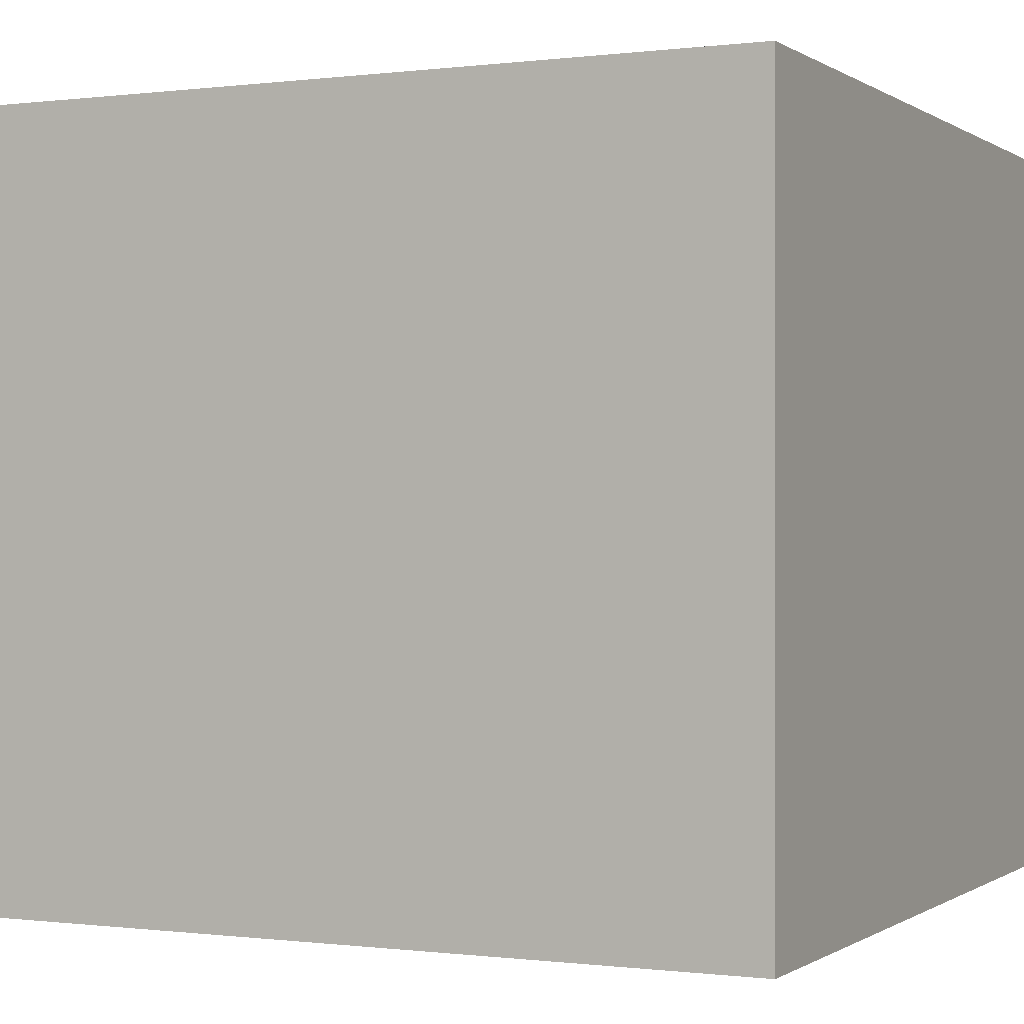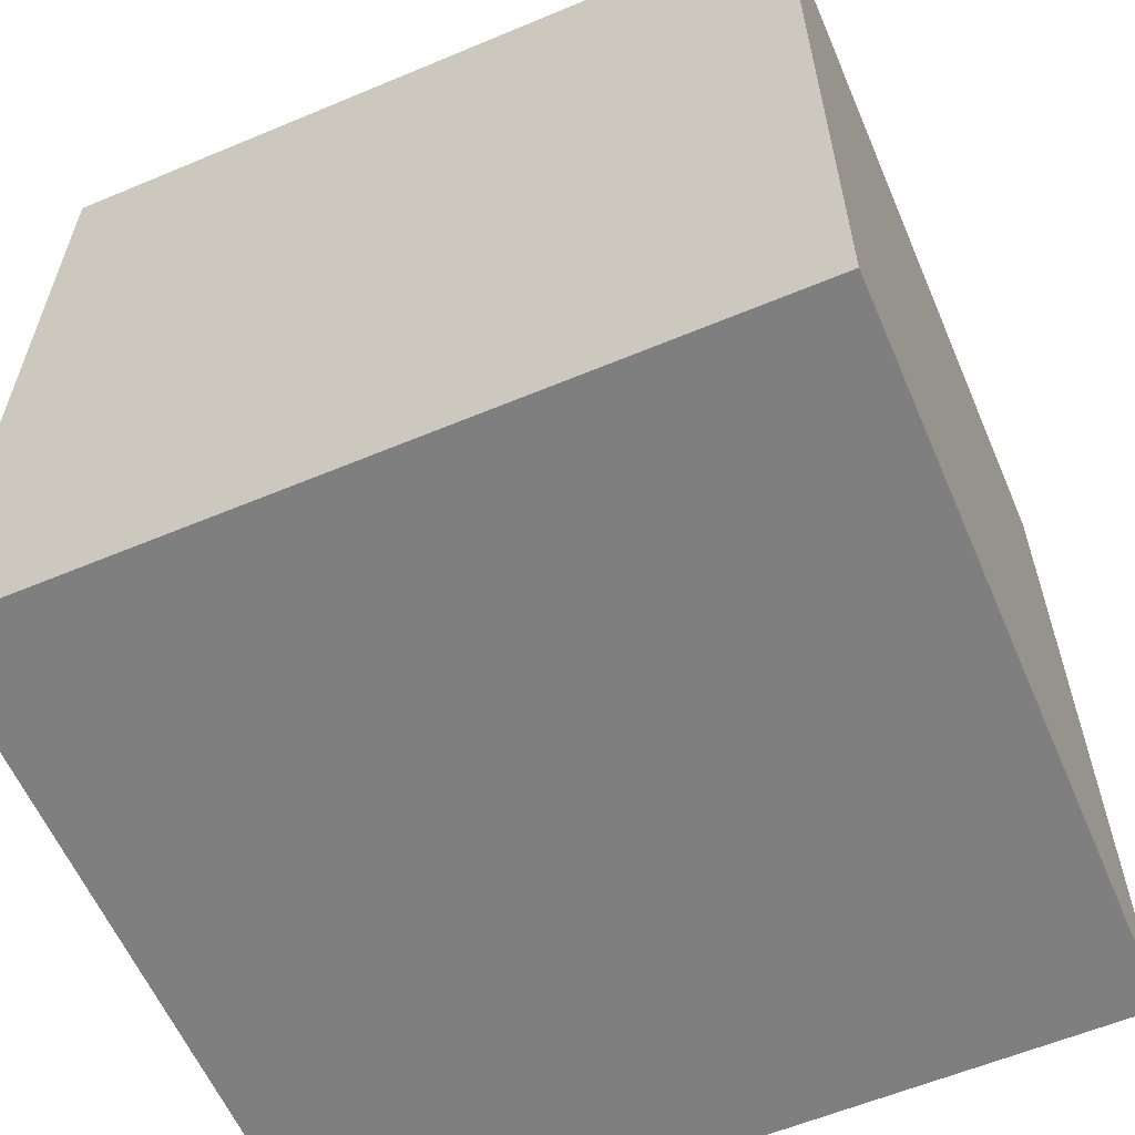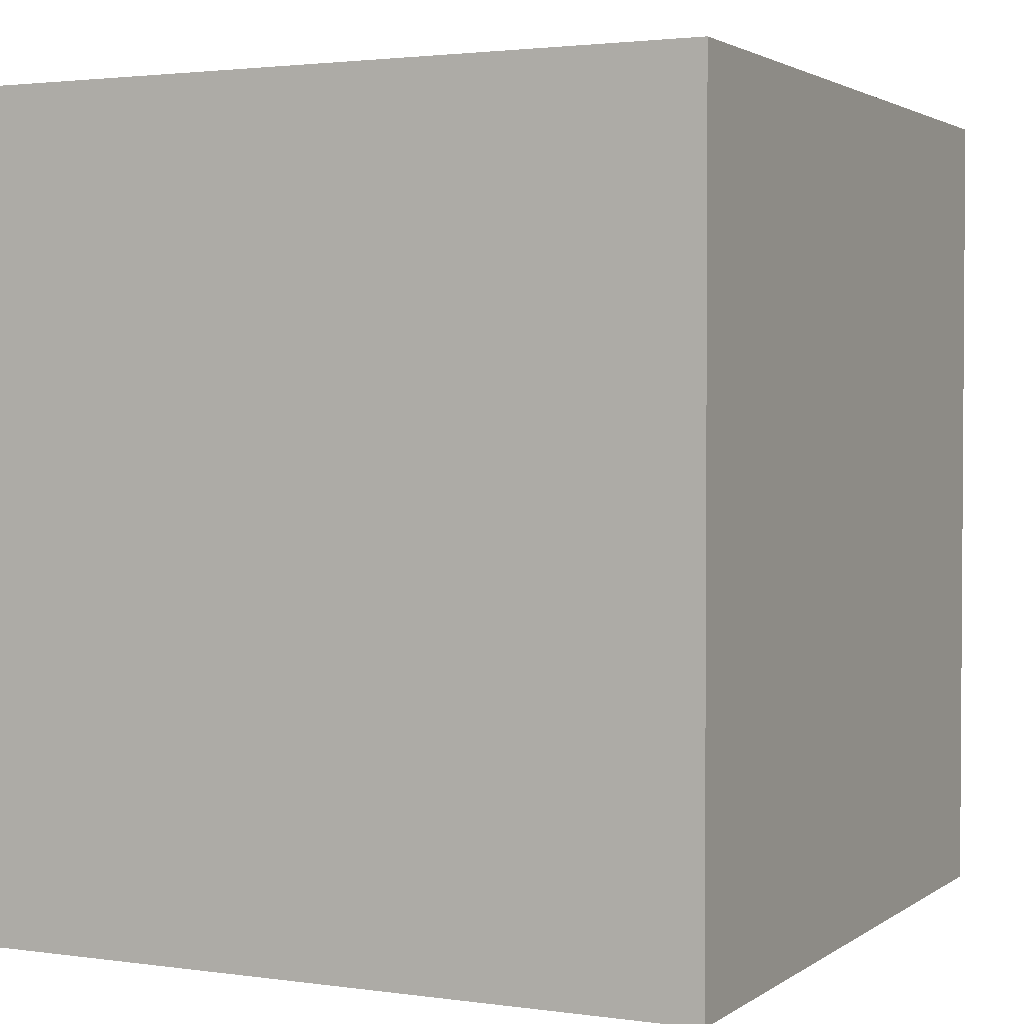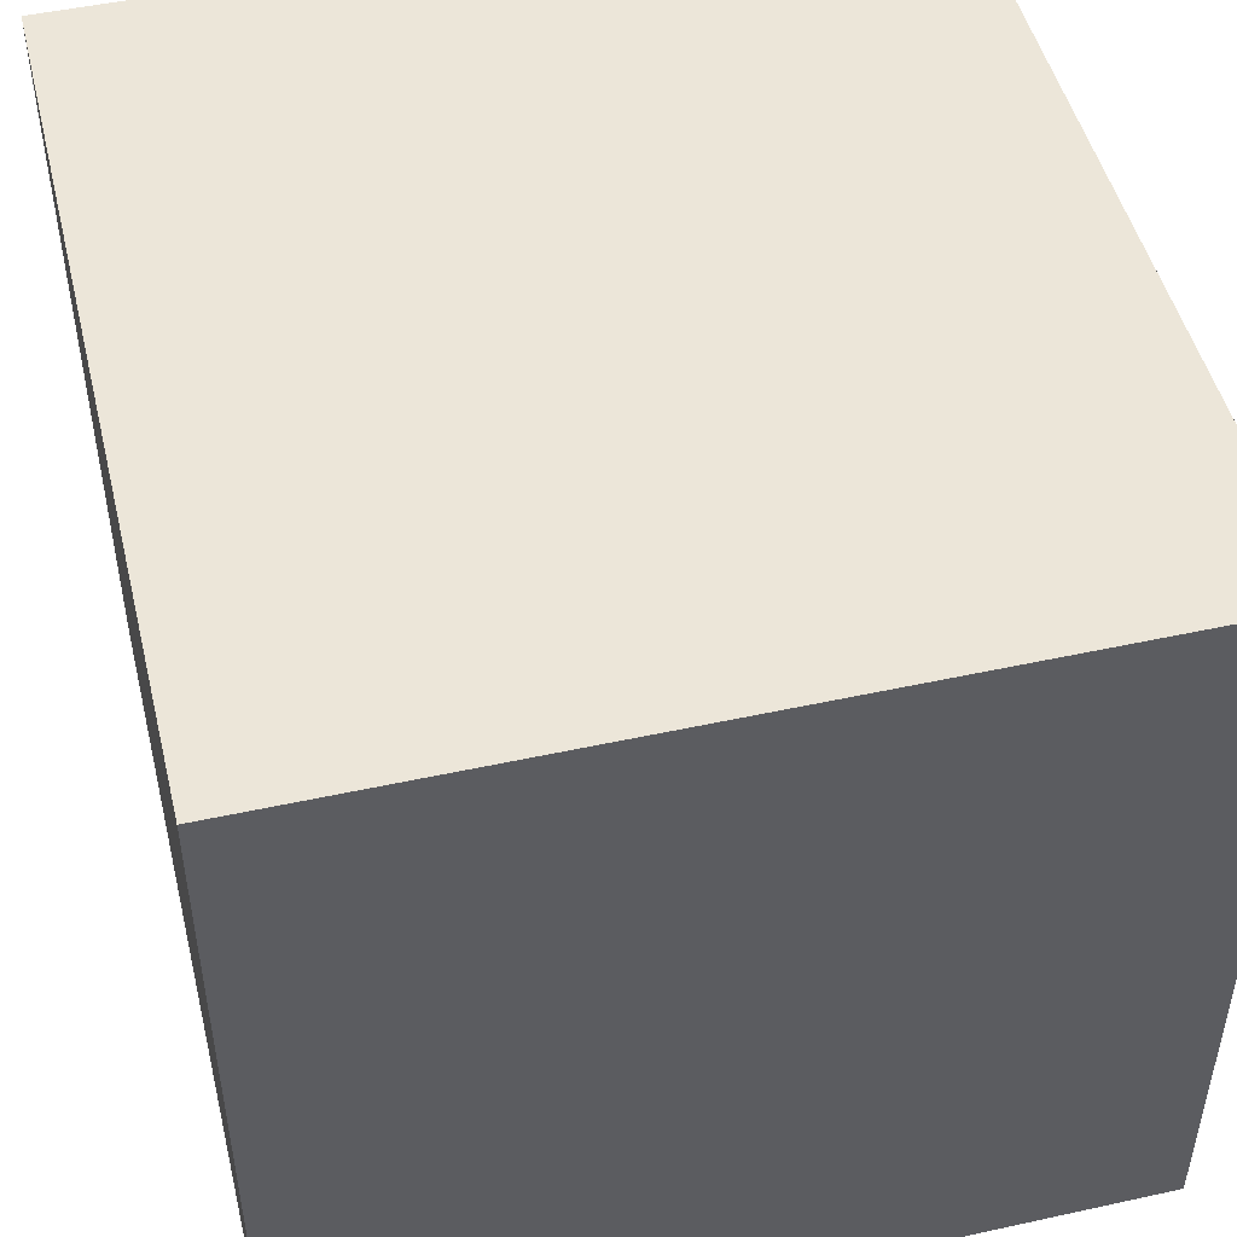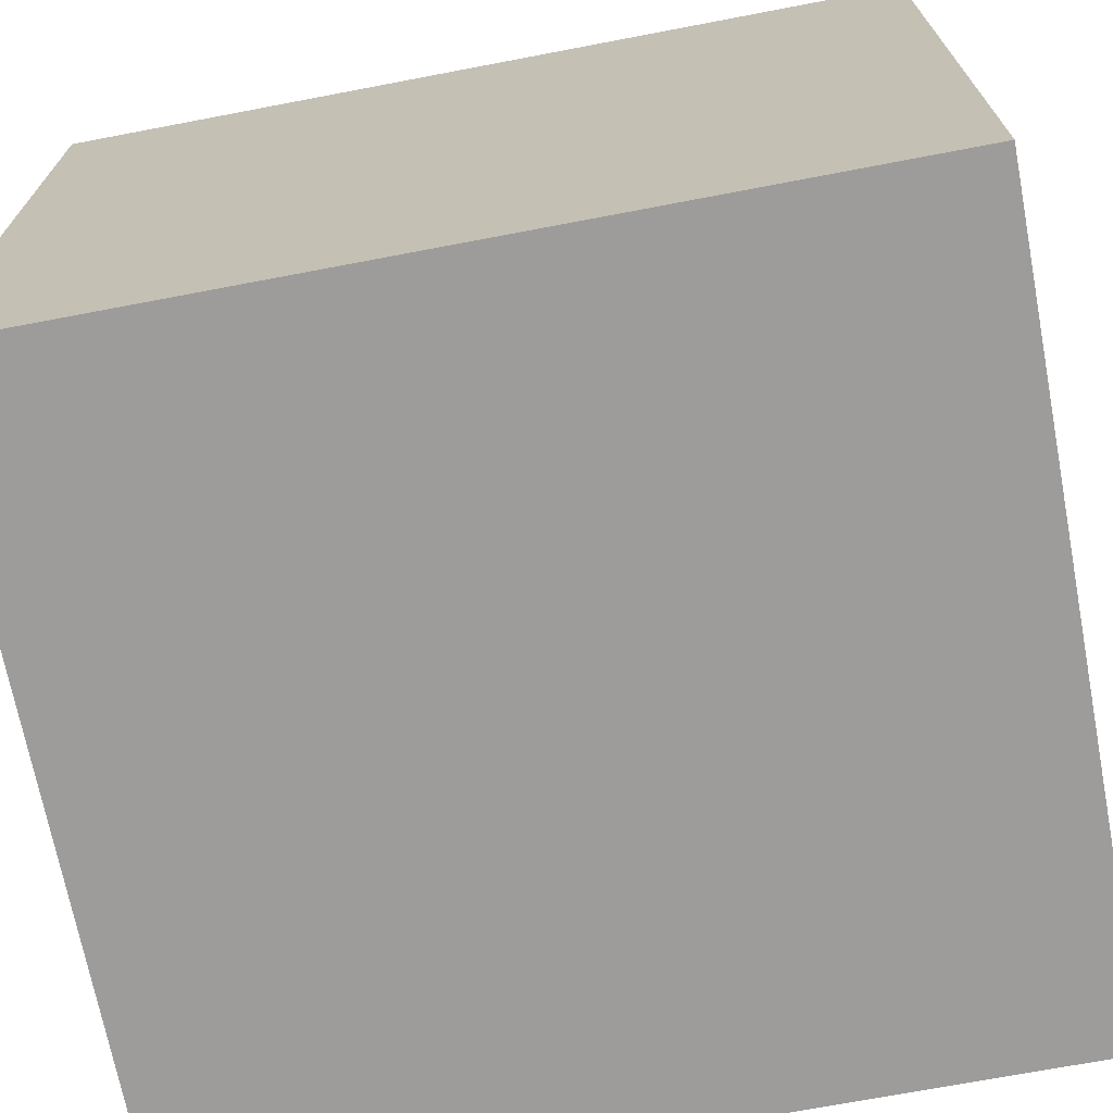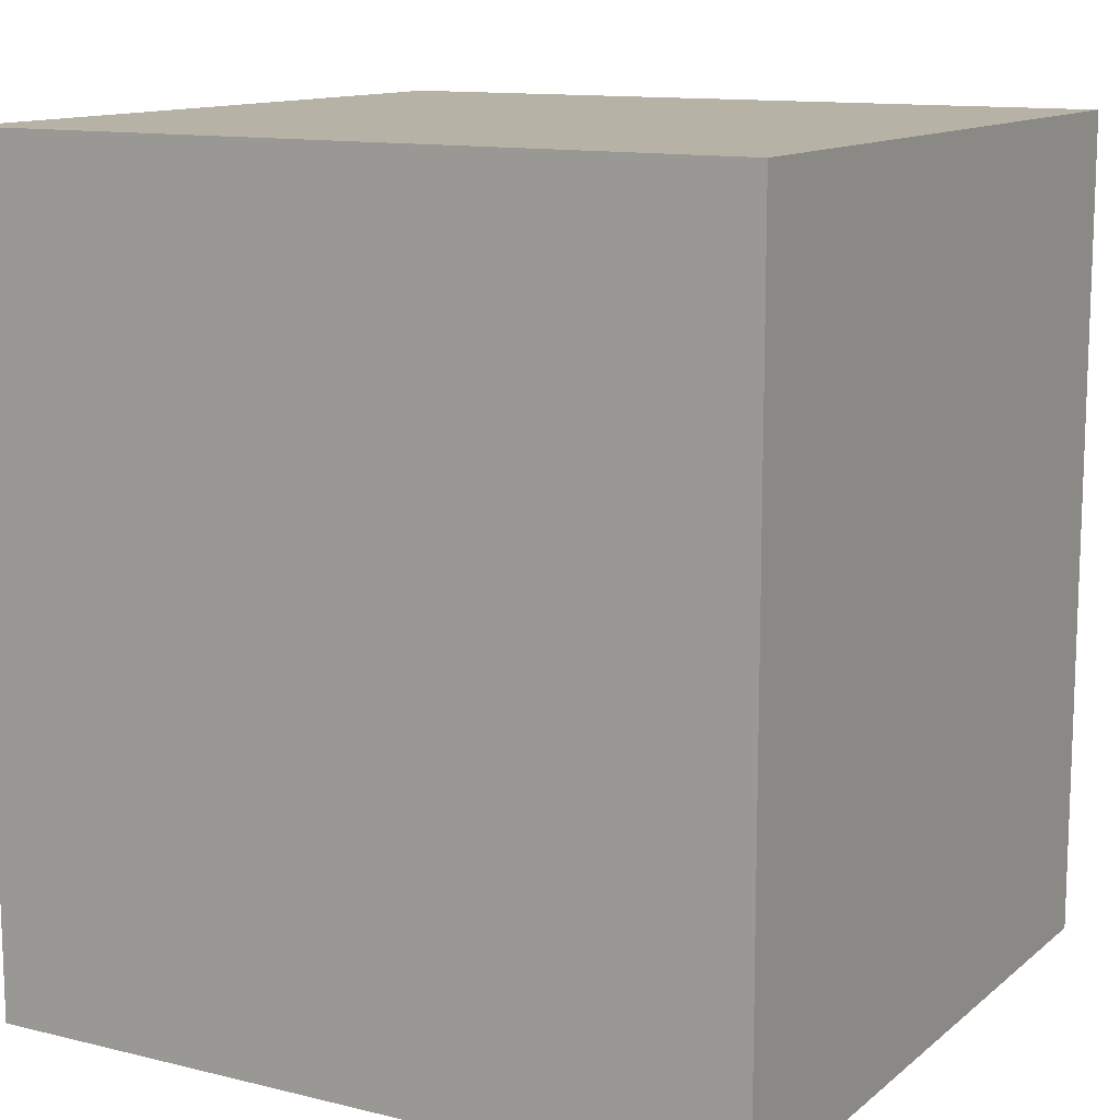
<metadata>
{"format":"obj","ext":"obj","renderer":"f3d","projection":"perspective","resolution":1024,"background":"white","views":[{"elev":-0.2,"azim":-64.3,"up":"+Y"},{"elev":-59.8,"azim":23.2,"up":"+Z"},{"elev":2.3,"azim":116.0,"up":"+Z"},{"elev":48.8,"azim":166.3,"up":"+Y"},{"elev":-70.2,"azim":100.8,"up":"+Y"},{"elev":12.4,"azim":29.7,"up":"+Z"}]}
</metadata>
<code>
v 1.369e+04 0 -5244
v 1.369e+04 1199 -5244
v 1.495e+04 0 -5244
v 1.495e+04 1199 -5244
v 1.495e+04 0 -5244
v 1.495e+04 1199 -5244
v 1.495e+04 0 -6594
v 1.495e+04 1199 -6594
v 1.495e+04 0 -6594
v 1.495e+04 1199 -6594
v 1.369e+04 0 -6594
v 1.369e+04 1199 -6594
v 1.369e+04 0 -6594
v 1.369e+04 1199 -6594
v 1.369e+04 0 -5244
v 1.369e+04 1199 -5244
v 1.369e+04 0 -5244
v 1.495e+04 0 -5244
v 1.495e+04 0 -6594
v 1.369e+04 0 -6594
v 1.369e+04 1199 -5244
v 1.495e+04 1199 -5244
v 1.495e+04 1199 -6594
v 1.369e+04 1199 -6594
f 1 3 4 2
f 5 7 8 6
f 9 11 12 10
f 13 15 16 14
f 23 24 21 22
f 17 20 19 18

</code>
